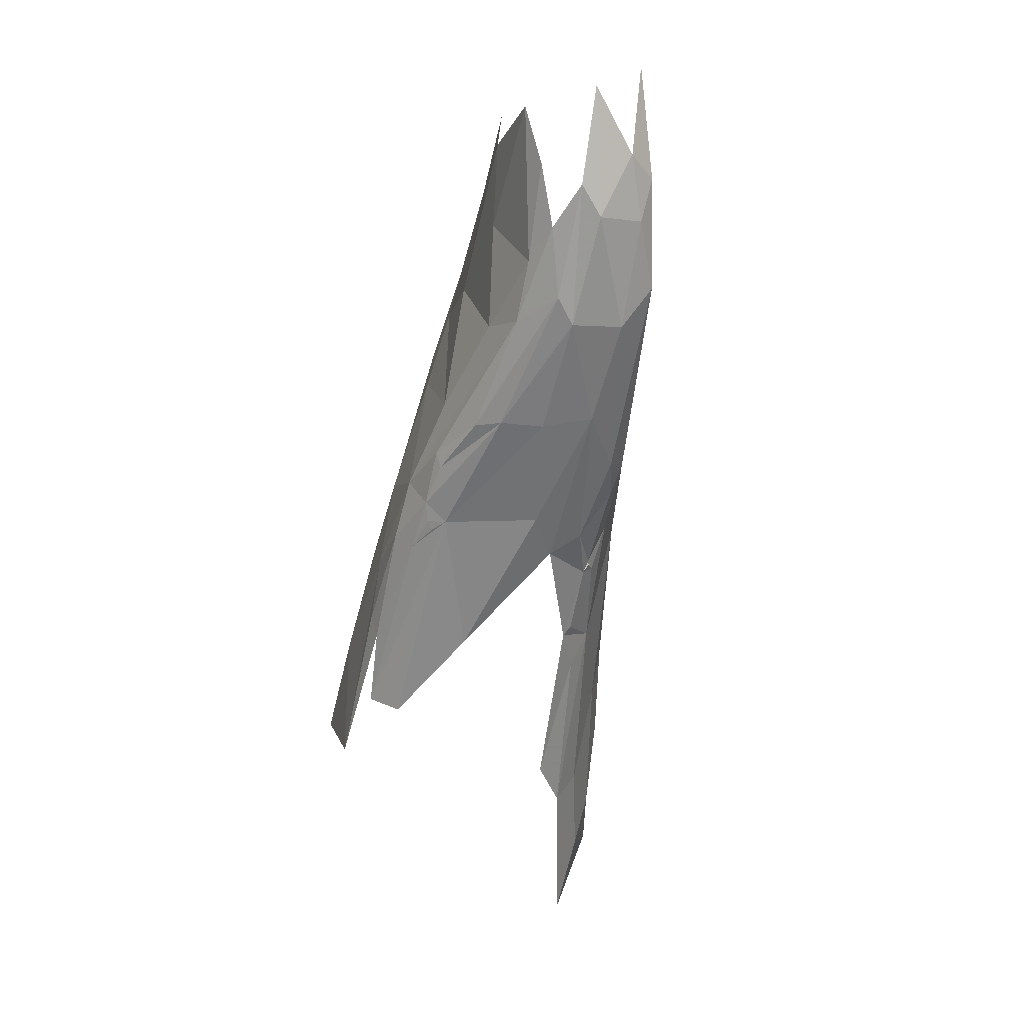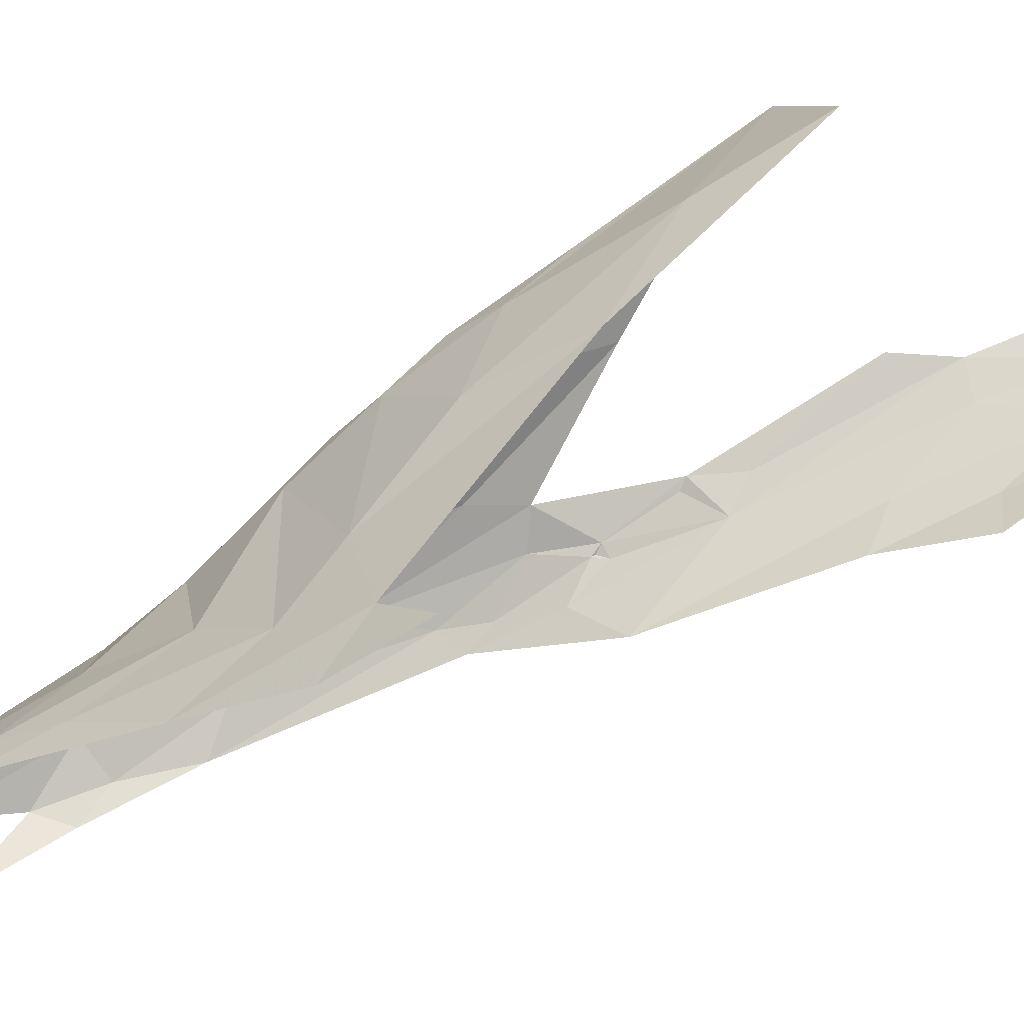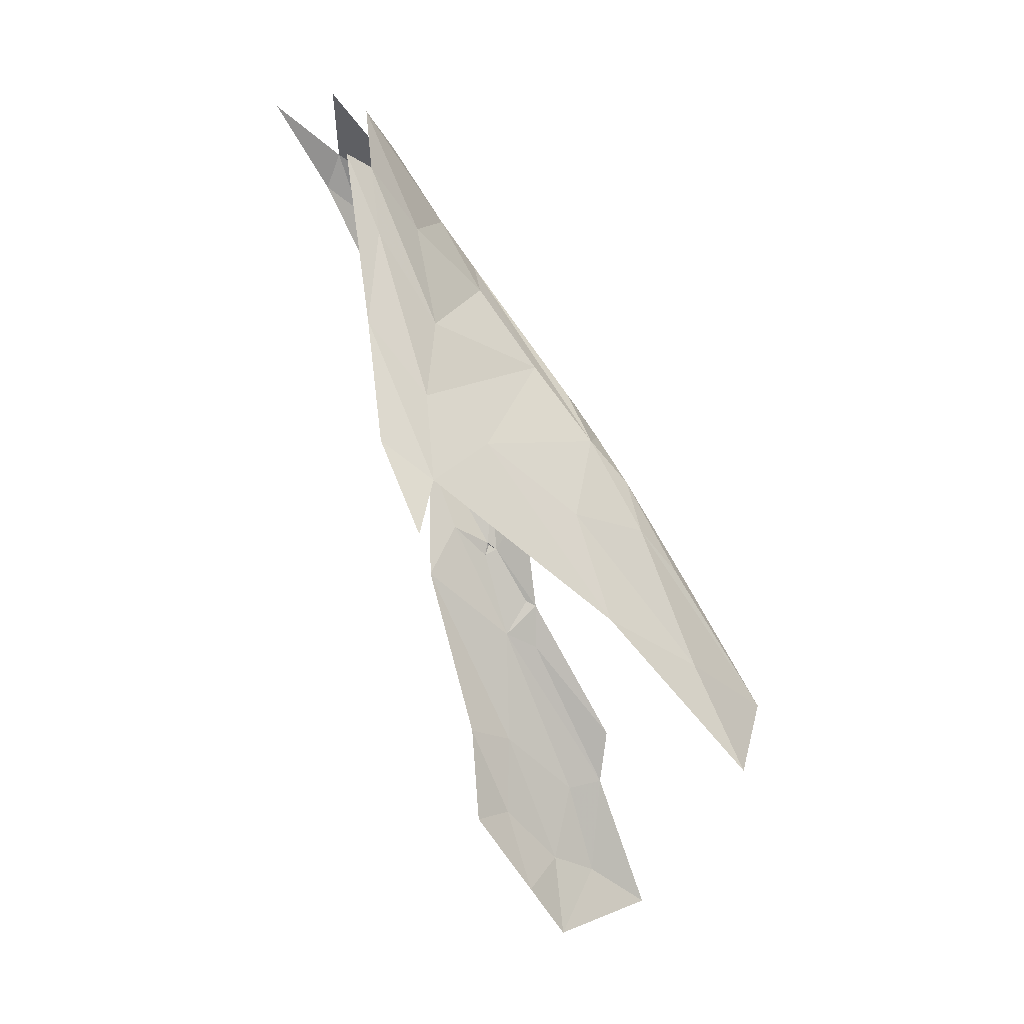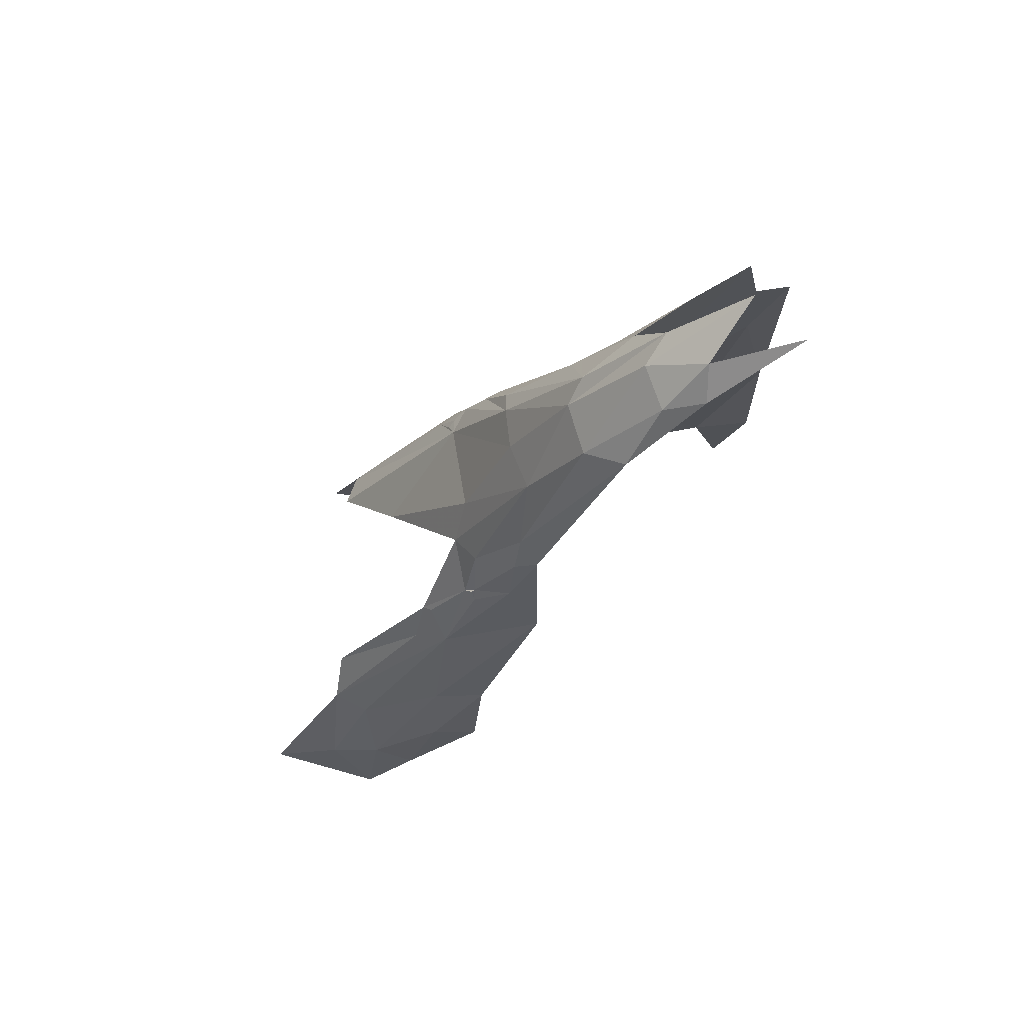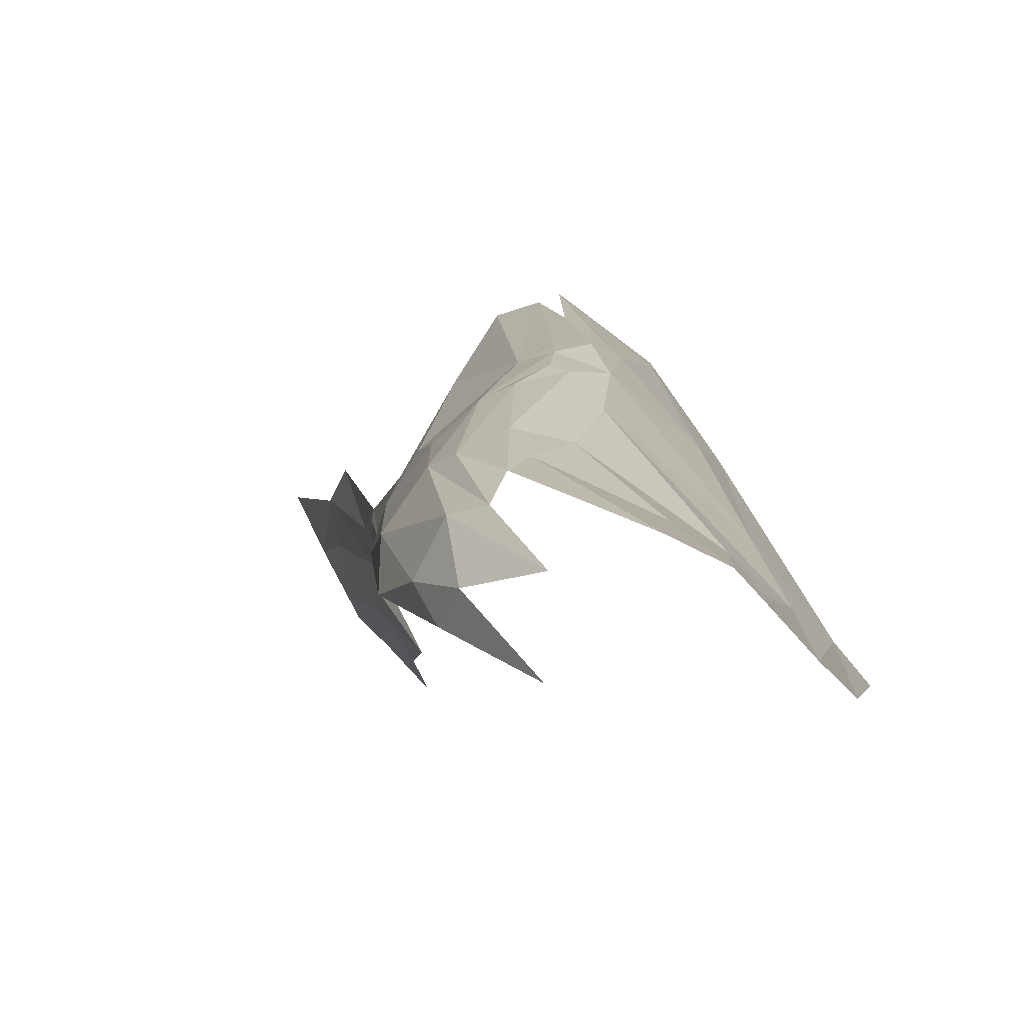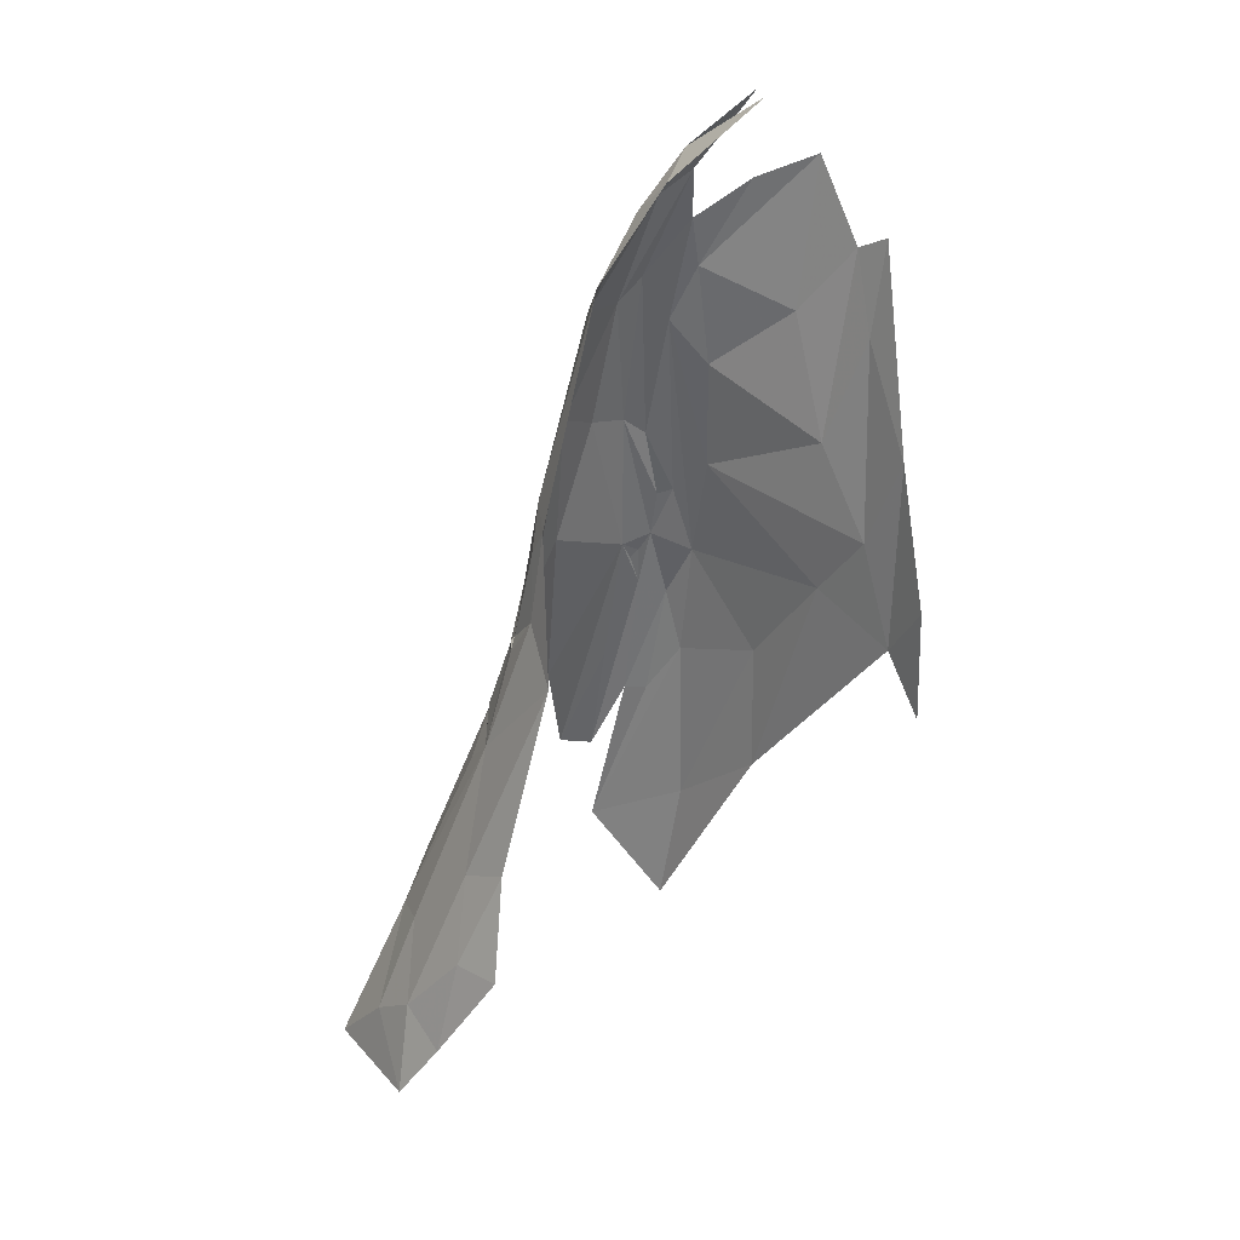
<metadata>
{"format":"obj","ext":"obj","renderer":"f3d","projection":"perspective","resolution":1024,"background":"white","views":[{"elev":58.4,"azim":43.9,"up":"+Y"},{"elev":-11.2,"azim":-61.3,"up":"+Z"},{"elev":-13.3,"azim":-95.9,"up":"+Y"},{"elev":58.3,"azim":124.5,"up":"+Y"},{"elev":-20.7,"azim":-171.7,"up":"+Z"},{"elev":3.3,"azim":172.3,"up":"+Y"}]}
</metadata>
<code>
v 3.078 4.605 1.048
v 3.017 4.299 1.23
v 3.049 4.383 1.197
v 3.253 4.369 1.018
v 3.251 4.328 0.9882
v 3.194 4.631 0.8804
v 3.314 4.038 1.126
v 3.243 4.125 0.9911
v 3.262 4.21 1.033
v 3.093 4.46 1.155
v 3.119 4.657 1.004
v 3.247 4.247 1.147
v 3.264 4.261 1.096
v 3.218 4.472 1.03
v 2.93 4.611 0.9457
v 2.889 4.443 0.9732
v 3.025 4.547 1.053
v 3.113 4.306 1.245
v 3.174 4.471 1.091
v 3.126 4.476 1.133
v 3.048 4.671 0.9918
v 3.007 3.941 1.387
v 3.021 4.156 1.308
v 2.936 4.16 1.194
v 3.122 3.896 1.511
v 3.09 4.095 1.388
v 3.06 4.096 1.372
v 3.151 4.623 1.006
v 3.092 4.8 0.8232
v 3.007 4.869 0.81
v 3.112 4.751 0.9089
v 3.073 4.322 1.247
v 3.328 4.019 1.177
v 3.306 4.086 1.174
v 3.381 3.881 1.305
v 3.283 4.168 1.086
v 3.341 3.864 1.132
v 3.452 3.655 1.287
v 3.404 3.789 1.243
v 3.414 3.803 1.297
v 3.416 3.672 1.219
v 2.807 4.415 0.868
v 2.848 4.572 0.8833
v 2.838 4.693 0.832
v 3.044 4.239 1.291
v 3.083 4.254 1.291
v 3.088 4.298 1.26
v 3.21 4.12 1.307
v 3.216 4.314 1.148
v 3.124 4.146 1.354
v 3.099 4.288 1.263
v 3.297 3.872 1.066
v 3.069 4.784 0.9037
v 3.062 4.728 0.9565
v 3.197 4.606 0.9486
v 2.802 4.174 0.9668
v 2.837 4.313 0.9577
v 2.877 4.252 1.052
v 3.011 4.416 1.14
v 3.146 4.726 0.858
v 3.131 4.008 1.449
v 3.282 4.178 1.105
v 3.306 4.094 1.158
v 2.778 4.225 0.8884
v 2.768 4.085 0.9449
v 3.069 4.377 1.209
v 3.025 3.781 1.464
v 2.928 3.995 1.245
v 3.427 3.547 1.234
v 3.377 3.616 1.173
v 3.353 3.743 1.132
v 3.278 4.188 1.089
v 3.261 4.301 1.023
v 2.917 4.8 0.8627
v 2.867 4.685 0.8704
v 3.282 4.185 1.092
v 3.179 4.013 1.433
v 3.306 3.726 1.078
v 3.119 4.753 0.8059
v 3.013 4.846 0.7207
v 3.499 3.604 1.382
v 2.993 4.774 0.9084
f 1 2 3
f 4 5 6
f 7 8 9
f 10 11 1
f 12 13 14
f 15 16 17
f 18 19 20
f 21 15 17
f 22 23 24
f 25 26 27
f 22 25 23
f 14 28 19
f 29 30 31
f 32 18 20
f 33 34 35
f 7 9 36
f 7 37 8
f 38 39 40
f 38 41 39
f 42 43 44
f 23 2 24
f 23 45 2
f 32 46 47
f 45 27 26
f 18 48 49
f 18 46 50
f 18 51 46
f 18 32 47
f 52 8 37
f 11 53 54
f 28 55 31
f 56 57 42
f 58 59 57
f 56 58 57
f 6 55 4
f 60 31 55
f 26 46 45
f 61 50 46
f 7 39 37
f 7 40 39
f 62 63 7
f 62 12 34
f 64 65 56
f 32 3 2
f 66 20 10
f 34 63 62
f 34 7 63
f 59 17 16
f 59 1 17
f 67 22 68
f 67 25 22
f 69 41 38
f 70 71 41
f 6 60 55
f 24 68 22
f 58 56 68
f 72 36 9
f 62 7 36
f 13 4 14
f 73 5 4
f 1 21 17
f 20 11 10
f 28 53 11
f 20 28 11
f 20 19 28
f 70 41 69
f 74 15 21
f 74 75 15
f 42 64 56
f 2 59 58
f 2 1 59
f 62 13 12
f 62 76 72
f 36 76 62
f 36 72 76
f 47 51 18
f 47 46 51
f 77 50 61
f 77 18 50
f 40 33 35
f 78 71 70
f 12 49 48
f 12 14 49
f 58 24 2
f 58 68 24
f 29 79 80
f 60 6 79
f 81 38 40
f 81 69 38
f 1 54 21
f 1 11 54
f 32 45 46
f 32 2 45
f 53 31 30
f 53 28 31
f 26 61 46
f 49 19 18
f 49 14 19
f 43 75 44
f 16 15 75
f 41 37 39
f 41 71 37
f 77 48 18
f 14 55 28
f 14 4 55
f 57 43 42
f 16 75 43
f 5 9 8
f 5 73 9
f 16 57 59
f 16 43 57
f 21 82 74
f 21 54 82
f 7 33 40
f 7 34 33
f 10 3 66
f 10 1 3
f 32 66 3
f 32 20 66
f 13 73 4
f 72 9 73
f 72 13 62
f 72 73 13
f 23 27 45
f 23 25 27
f 29 60 79
f 29 31 60
f 52 71 78
f 52 37 71

</code>
